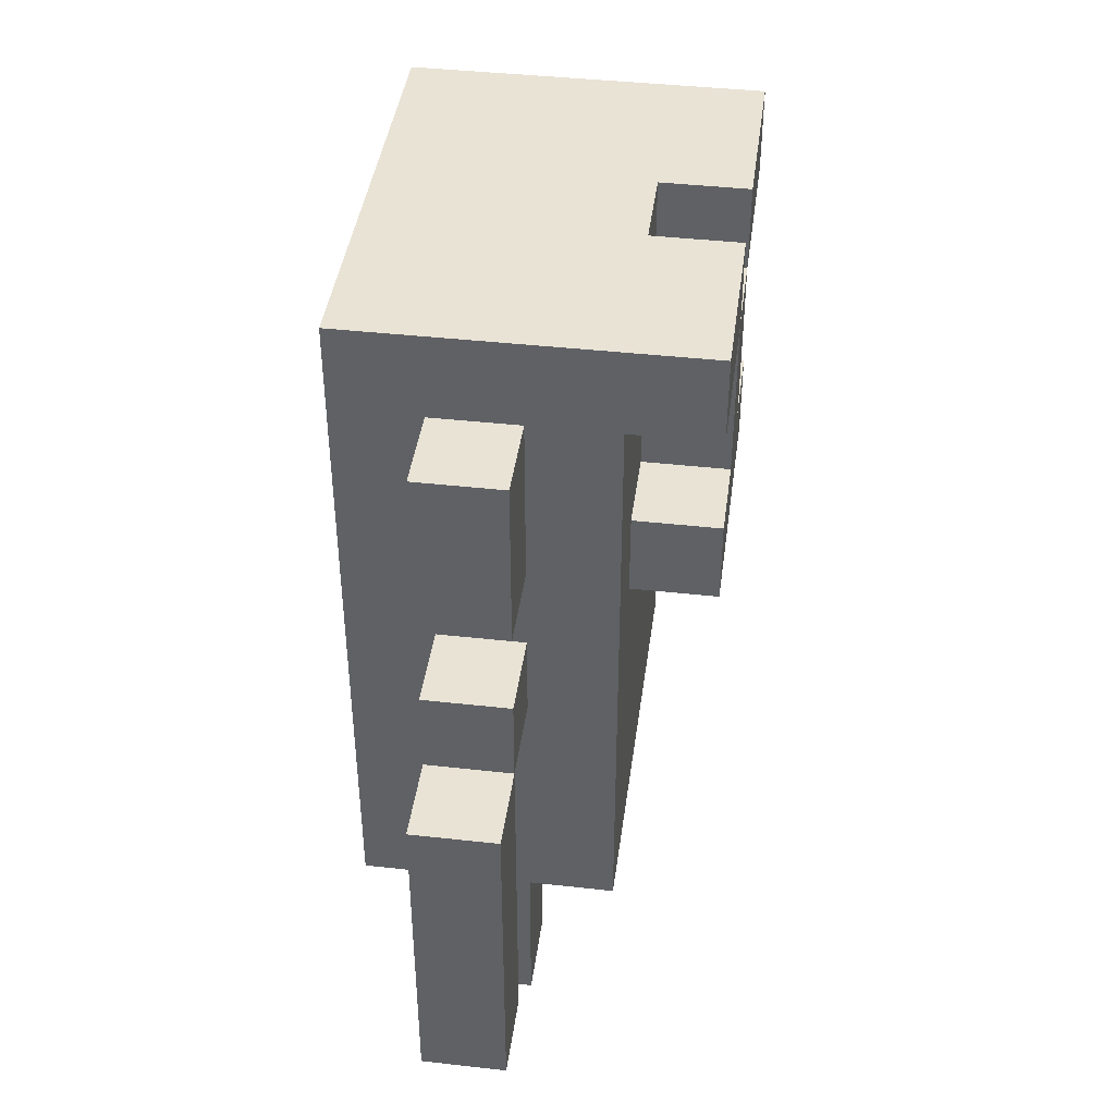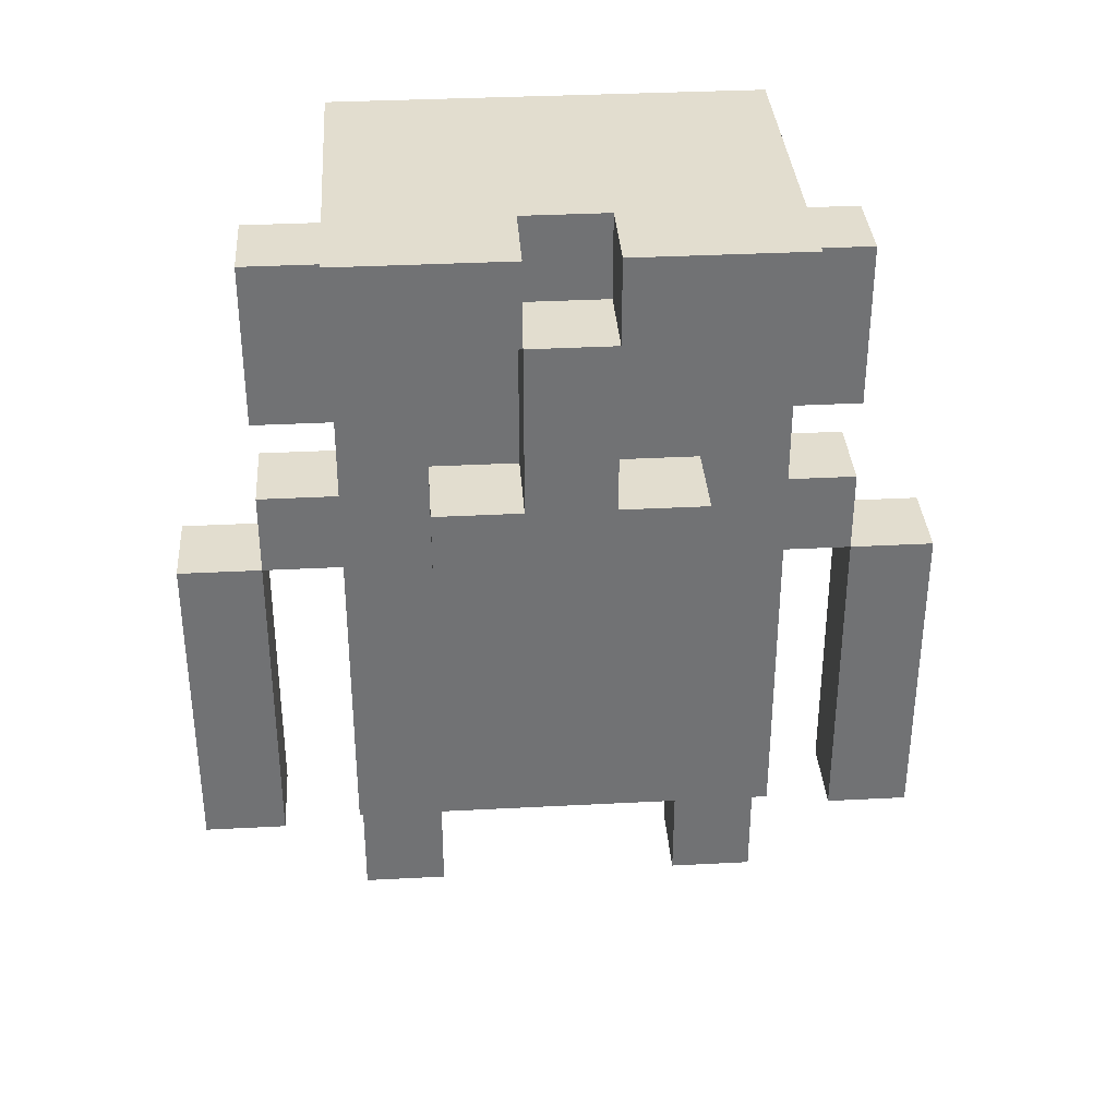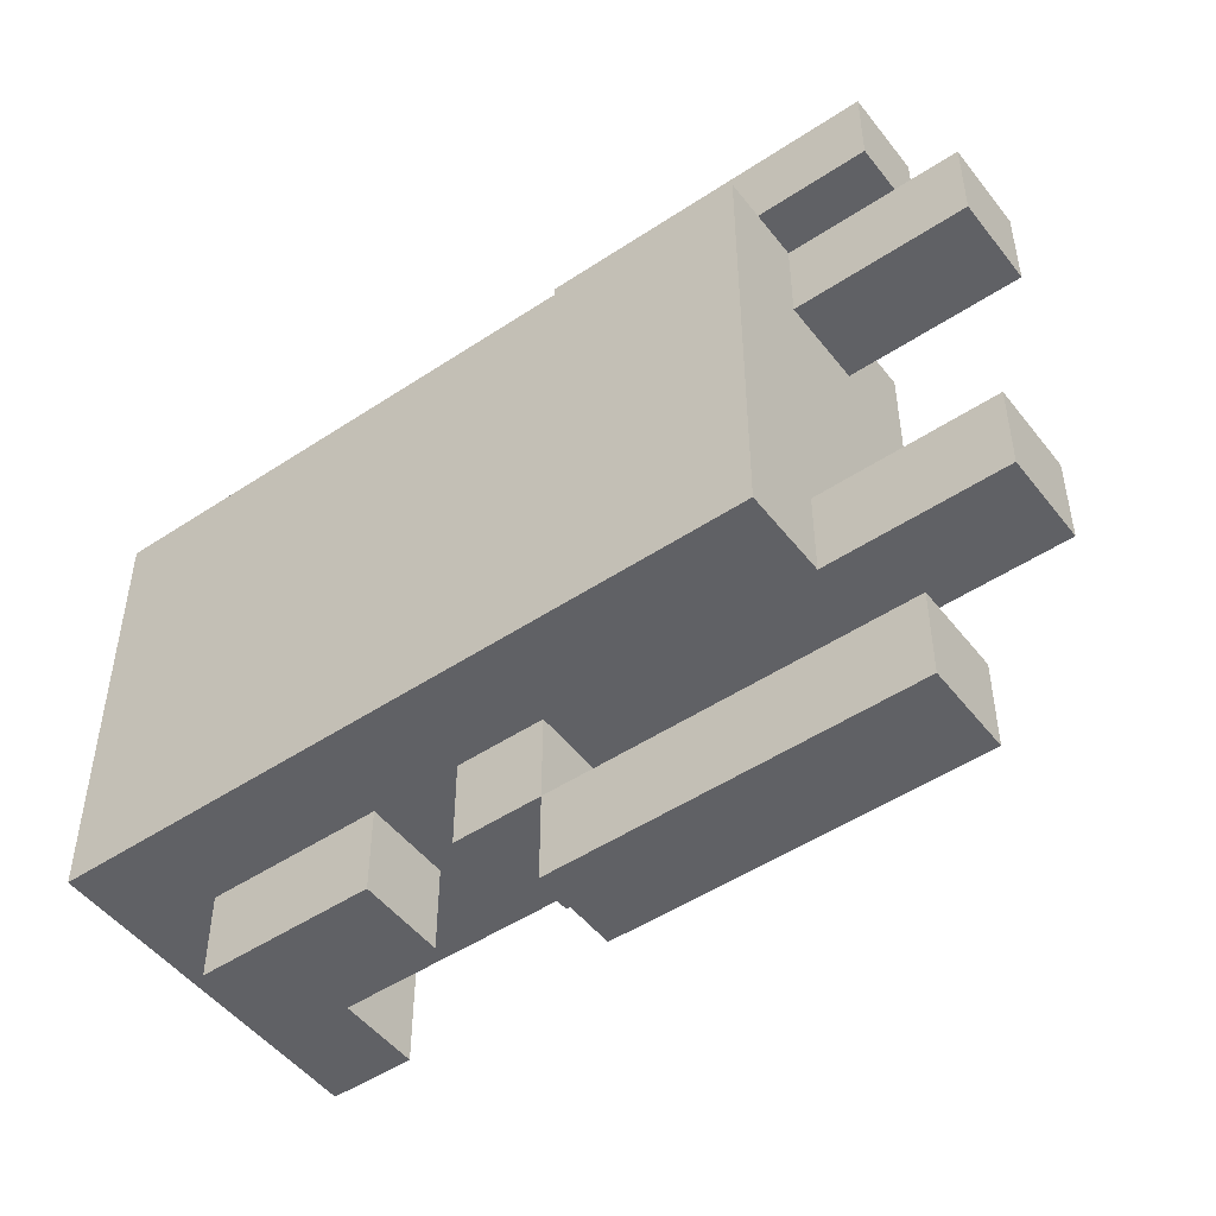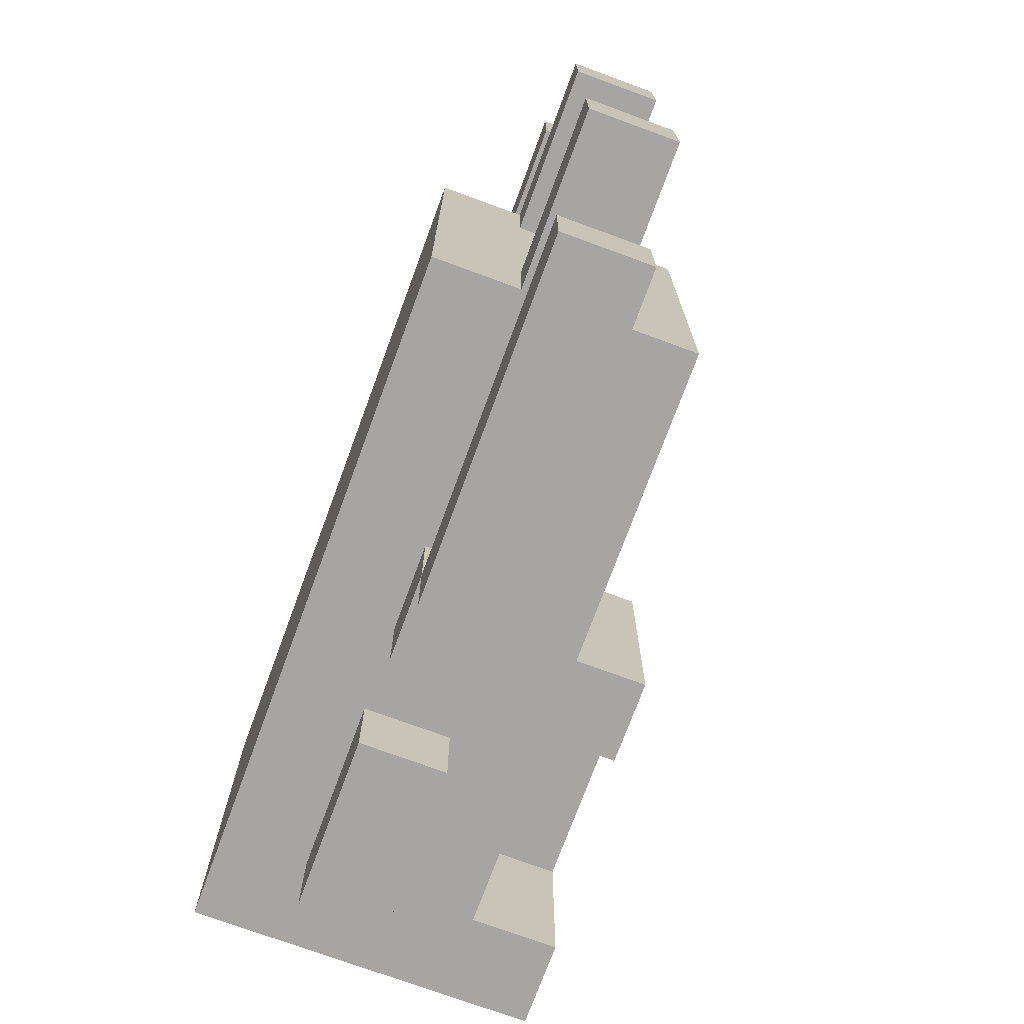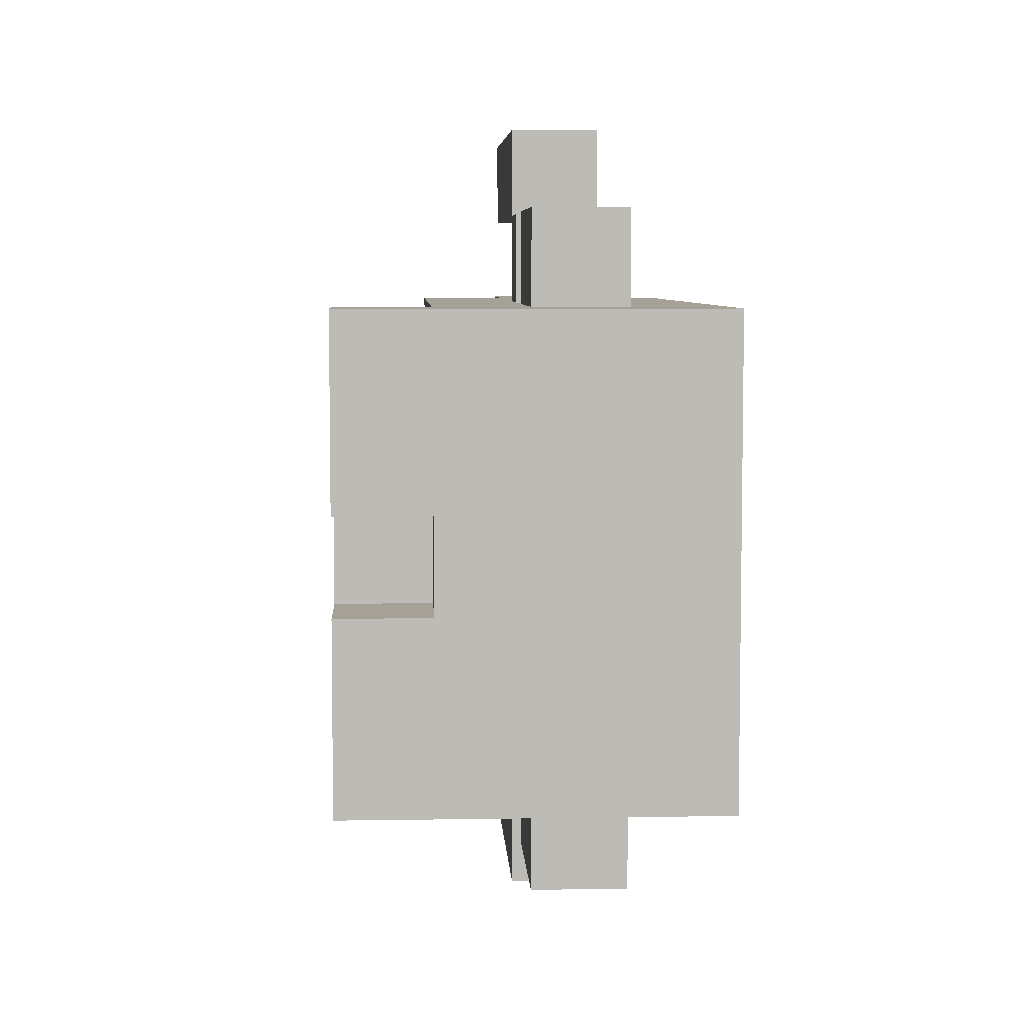
<metadata>
{"format":"obj","ext":"obj","renderer":"f3d","projection":"perspective","resolution":1024,"background":"white","views":[{"elev":42.1,"azim":7.6,"up":"+Y"},{"elev":34.9,"azim":86.0,"up":"+Y"},{"elev":-49.4,"azim":-53.7,"up":"+Z"},{"elev":-73.7,"azim":-20.2,"up":"+Z"},{"elev":6.1,"azim":177.2,"up":"+Z"}]}
</metadata>
<code>
o
v 1.1 1.9 -0.7
v 1.1 1.9 -1.2
v 1.1 2 -0.7
v 1.1 2 -1.2
v 1.1 2.4 -0.7
v 1.1 2.4 -1.2
v 1.1 2.7 -0.7
v 1.1 2.7 -1.2
v 1.2 1.7 -0.7
v 1.2 1.7 -0.8
v 1.2 1.7 -1.1
v 1.2 1.7 -1.2
v 1.2 1.8 -0.5
v 1.2 1.8 -0.6
v 1.2 1.8 -1.3
v 1.2 1.8 -1.4
v 1.2 1.9 -0.5
v 1.2 1.9 -0.6
v 1.2 1.9 -0.7
v 1.2 1.9 -0.8
v 1.2 1.9 -1.1
v 1.2 1.9 -1.2
v 1.2 1.9 -1.3
v 1.2 1.9 -1.4
v 1.2 2.2 -0.5
v 1.2 2.2 -0.6
v 1.2 2.2 -0.7
v 1.2 2.2 -1.2
v 1.2 2.2 -1.3
v 1.2 2.2 -1.4
v 1.2 2.3 -0.6
v 1.2 2.3 -0.7
v 1.2 2.3 -1.2
v 1.2 2.3 -1.3
v 1.2 2.4 -0.6
v 1.2 2.4 -0.7
v 1.2 2.4 -1.2
v 1.2 2.4 -1.3
v 1.2 2.6 -0.6
v 1.2 2.6 -0.7
v 1.2 2.6 -1.2
v 1.2 2.6 -1.3
v 1.3 1.7 -0.7
v 1.3 1.7 -0.8
v 1.3 1.7 -1.1
v 1.3 1.7 -1.2
v 1.3 1.8 -0.5
v 1.3 1.8 -0.6
v 1.3 1.8 -1.3
v 1.3 1.8 -1.4
v 1.3 1.9 -0.5
v 1.3 1.9 -0.6
v 1.3 1.9 -0.7
v 1.3 1.9 -0.8
v 1.3 1.9 -1.1
v 1.3 1.9 -1.2
v 1.3 1.9 -1.3
v 1.3 1.9 -1.4
v 1.3 2.2 -0.5
v 1.3 2.2 -0.6
v 1.3 2.2 -0.7
v 1.3 2.2 -1.2
v 1.3 2.2 -1.3
v 1.3 2.2 -1.4
v 1.3 2.3 -0.6
v 1.3 2.3 -0.7
v 1.3 2.3 -1.2
v 1.3 2.3 -1.3
v 1.3 2.4 -0.6
v 1.3 2.4 -0.7
v 1.3 2.4 -1.2
v 1.3 2.4 -1.3
v 1.3 2.6 -0.6
v 1.3 2.6 -0.7
v 1.3 2.6 -1.2
v 1.3 2.6 -1.3
v 1.4 1.9 -0.7
v 1.4 1.9 -0.9
v 1.4 1.9 -1
v 1.4 1.9 -1.2
v 1.4 2 -0.7
v 1.4 2 -0.9
v 1.4 2 -1
v 1.4 2 -1.2
v 1.4 2.3 -0.7
v 1.4 2.3 -0.8
v 1.4 2.3 -1.1
v 1.4 2.3 -1.2
v 1.4 2.4 -0.8
v 1.4 2.4 -0.9
v 1.4 2.4 -1
v 1.4 2.4 -1.1
v 1.4 2.6 -0.7
v 1.4 2.6 -0.9
v 1.4 2.6 -1
v 1.4 2.6 -1.2
v 1.4 2.7 -0.9
v 1.4 2.7 -1
v 1.5 2.3 -0.8
v 1.5 2.3 -1.1
v 1.5 2.4 -0.8
v 1.5 2.4 -0.9
v 1.5 2.4 -1
v 1.5 2.4 -1.1
v 1.5 2.6 -0.7
v 1.5 2.6 -0.9
v 1.5 2.6 -1
v 1.5 2.6 -1.2
v 1.5 2.7 -0.7
v 1.5 2.7 -0.9
v 1.5 2.7 -1
v 1.5 2.7 -1.2
v 1.2 1.8 -0.5
v 1.2 1.9 -0.5
v 1.2 2.2 -0.5
v 1.3 1.8 -0.5
v 1.3 1.9 -0.5
v 1.3 2.2 -0.5
v 1.2 2.2 -0.6
v 1.2 2.3 -0.6
v 1.2 2.4 -0.6
v 1.2 2.6 -0.6
v 1.3 2.2 -0.6
v 1.3 2.3 -0.6
v 1.3 2.4 -0.6
v 1.3 2.6 -0.6
v 1.1 1.9 -0.7
v 1.1 2 -0.7
v 1.1 2.4 -0.7
v 1.1 2.7 -0.7
v 1.2 1.7 -0.7
v 1.2 1.9 -0.7
v 1.2 2.2 -0.7
v 1.2 2.3 -0.7
v 1.2 2.4 -0.7
v 1.2 2.6 -0.7
v 1.3 1.7 -0.7
v 1.3 1.9 -0.7
v 1.3 2.2 -0.7
v 1.3 2.3 -0.7
v 1.3 2.4 -0.7
v 1.3 2.6 -0.7
v 1.4 1.9 -0.7
v 1.4 2 -0.7
v 1.4 2.3 -0.7
v 1.4 2.6 -0.7
v 1.4 2.7 -0.7
v 1.5 2.6 -0.7
v 1.5 2.7 -0.7
v 1.4 2.3 -0.8
v 1.4 2.4 -0.8
v 1.5 2.3 -0.8
v 1.5 2.4 -0.8
v 1.4 2.4 -0.9
v 1.4 2.6 -0.9
v 1.5 2.4 -0.9
v 1.5 2.6 -0.9
v 1.4 2.6 -1
v 1.4 2.7 -1
v 1.5 2.6 -1
v 1.5 2.7 -1
v 1.2 1.7 -1.1
v 1.2 1.9 -1.1
v 1.3 1.7 -1.1
v 1.3 1.9 -1.1
v 1.2 1.8 -1.3
v 1.2 1.9 -1.3
v 1.2 2.2 -1.3
v 1.3 1.8 -1.3
v 1.3 1.9 -1.3
v 1.3 2.2 -1.3
v 1.2 1.8 -0.6
v 1.2 1.9 -0.6
v 1.2 2.2 -0.6
v 1.3 1.8 -0.6
v 1.3 1.9 -0.6
v 1.3 2.2 -0.6
v 1.2 1.7 -0.8
v 1.2 1.9 -0.8
v 1.3 1.7 -0.8
v 1.3 1.9 -0.8
v 1.4 2.6 -0.9
v 1.4 2.7 -0.9
v 1.5 2.6 -0.9
v 1.5 2.7 -0.9
v 1.4 2.4 -1
v 1.4 2.6 -1
v 1.5 2.4 -1
v 1.5 2.6 -1
v 1.4 2.3 -1.1
v 1.4 2.4 -1.1
v 1.5 2.3 -1.1
v 1.5 2.4 -1.1
v 1.1 1.9 -1.2
v 1.1 2 -1.2
v 1.1 2.4 -1.2
v 1.1 2.7 -1.2
v 1.2 1.7 -1.2
v 1.2 1.9 -1.2
v 1.2 2.2 -1.2
v 1.2 2.3 -1.2
v 1.2 2.4 -1.2
v 1.2 2.6 -1.2
v 1.3 1.7 -1.2
v 1.3 1.9 -1.2
v 1.3 2.2 -1.2
v 1.3 2.3 -1.2
v 1.3 2.4 -1.2
v 1.3 2.6 -1.2
v 1.4 1.9 -1.2
v 1.4 2 -1.2
v 1.4 2.3 -1.2
v 1.4 2.6 -1.2
v 1.4 2.7 -1.2
v 1.5 2.6 -1.2
v 1.5 2.7 -1.2
v 1.2 2.2 -1.3
v 1.2 2.3 -1.3
v 1.2 2.4 -1.3
v 1.2 2.6 -1.3
v 1.3 2.2 -1.3
v 1.3 2.3 -1.3
v 1.3 2.4 -1.3
v 1.3 2.6 -1.3
v 1.2 1.8 -1.4
v 1.2 1.9 -1.4
v 1.2 2.2 -1.4
v 1.3 1.8 -1.4
v 1.3 1.9 -1.4
v 1.3 2.2 -1.4
v 1.2 1.7 -0.7
v 1.3 1.7 -0.7
v 1.2 1.7 -0.8
v 1.3 1.7 -0.8
v 1.2 1.7 -1.1
v 1.3 1.7 -1.1
v 1.2 1.7 -1.2
v 1.3 1.7 -1.2
v 1.2 1.8 -0.5
v 1.3 1.8 -0.5
v 1.2 1.8 -0.6
v 1.3 1.8 -0.6
v 1.2 1.8 -1.3
v 1.3 1.8 -1.3
v 1.2 1.8 -1.4
v 1.3 1.8 -1.4
v 1.1 1.9 -0.7
v 1.2 1.9 -0.7
v 1.3 1.9 -0.7
v 1.4 1.9 -0.7
v 1.2 1.9 -0.8
v 1.3 1.9 -0.8
v 1.3 1.9 -0.9
v 1.4 1.9 -0.9
v 1.3 1.9 -1
v 1.4 1.9 -1
v 1.2 1.9 -1.1
v 1.3 1.9 -1.1
v 1.1 1.9 -1.2
v 1.2 1.9 -1.2
v 1.3 1.9 -1.2
v 1.4 1.9 -1.2
v 1.2 2.2 -0.6
v 1.3 2.2 -0.6
v 1.2 2.2 -0.7
v 1.3 2.2 -0.7
v 1.2 2.2 -1.2
v 1.3 2.2 -1.2
v 1.2 2.2 -1.3
v 1.3 2.2 -1.3
v 1.4 2.3 -0.8
v 1.5 2.3 -0.8
v 1.4 2.3 -1.1
v 1.5 2.3 -1.1
v 1.2 2.4 -0.6
v 1.3 2.4 -0.6
v 1.2 2.4 -0.7
v 1.3 2.4 -0.7
v 1.2 2.4 -1.2
v 1.3 2.4 -1.2
v 1.2 2.4 -1.3
v 1.3 2.4 -1.3
v 1.4 2.6 -0.7
v 1.5 2.6 -0.7
v 1.4 2.6 -0.9
v 1.5 2.6 -0.9
v 1.4 2.6 -1
v 1.5 2.6 -1
v 1.4 2.6 -1.2
v 1.5 2.6 -1.2
v 1.2 2.2 -0.5
v 1.3 2.2 -0.5
v 1.2 2.2 -0.6
v 1.3 2.2 -0.6
v 1.2 2.2 -1.3
v 1.3 2.2 -1.3
v 1.2 2.2 -1.4
v 1.3 2.2 -1.4
v 1.2 2.3 -0.6
v 1.3 2.3 -0.6
v 1.2 2.3 -0.7
v 1.3 2.3 -0.7
v 1.2 2.3 -1.2
v 1.3 2.3 -1.2
v 1.2 2.3 -1.3
v 1.3 2.3 -1.3
v 1.4 2.4 -0.8
v 1.5 2.4 -0.8
v 1.4 2.4 -0.9
v 1.5 2.4 -0.9
v 1.4 2.4 -1
v 1.5 2.4 -1
v 1.4 2.4 -1.1
v 1.5 2.4 -1.1
v 1.2 2.6 -0.6
v 1.3 2.6 -0.6
v 1.2 2.6 -0.7
v 1.3 2.6 -0.7
v 1.4 2.6 -0.9
v 1.5 2.6 -0.9
v 1.4 2.6 -1
v 1.5 2.6 -1
v 1.2 2.6 -1.2
v 1.3 2.6 -1.2
v 1.2 2.6 -1.3
v 1.3 2.6 -1.3
v 1.1 2.7 -0.7
v 1.4 2.7 -0.7
v 1.5 2.7 -0.7
v 1.2 2.7 -0.8
v 1.4 2.7 -0.8
v 1.3 2.7 -0.9
v 1.4 2.7 -0.9
v 1.5 2.7 -0.9
v 1.3 2.7 -1
v 1.4 2.7 -1
v 1.5 2.7 -1
v 1.2 2.7 -1.1
v 1.4 2.7 -1.1
v 1.1 2.7 -1.2
v 1.4 2.7 -1.2
v 1.5 2.7 -1.2
f 3 2 1
f 4 2 3
f 5 4 3
f 6 4 5
f 7 6 5
f 8 6 7
f 17 14 13
f 18 14 17
f 19 10 9
f 20 10 19
f 21 12 11
f 22 12 21
f 23 16 15
f 24 16 23
f 25 18 17
f 26 18 25
f 29 24 23
f 30 24 29
f 31 27 26
f 32 27 31
f 33 29 28
f 34 29 33
f 39 36 35
f 40 36 39
f 41 38 37
f 42 38 41
f 47 48 51
f 51 48 52
f 43 44 53
f 53 44 54
f 45 46 55
f 55 46 56
f 49 50 57
f 57 50 58
f 51 52 59
f 59 52 60
f 57 58 63
f 63 58 64
f 60 61 65
f 65 61 66
f 62 63 67
f 67 63 68
f 69 70 73
f 73 70 74
f 71 72 75
f 75 72 76
f 77 78 81
f 78 79 82
f 81 78 82
f 79 80 83
f 82 79 83
f 83 80 84
f 81 82 85
f 82 83 85
f 83 84 85
f 85 84 86
f 86 84 87
f 87 84 88
f 85 86 89
f 87 88 92
f 89 90 93
f 85 89 93
f 93 90 94
f 91 92 95
f 92 88 96
f 95 92 96
f 94 95 97
f 97 95 98
f 99 100 101
f 101 100 102
f 102 100 103
f 103 100 104
f 102 103 106
f 106 103 107
f 105 106 109
f 109 106 110
f 107 108 111
f 111 108 112
f 116 114 113
f 117 115 114
f 117 114 116
f 118 115 117
f 123 120 119
f 124 120 123
f 125 122 121
f 126 122 125
f 132 128 127
f 133 129 128
f 134 129 133
f 135 130 129
f 135 129 134
f 136 130 135
f 137 132 131
f 138 128 132
f 138 132 137
f 139 133 128
f 140 135 134
f 141 135 140
f 142 130 136
f 143 128 138
f 144 139 128
f 144 128 143
f 144 140 139
f 145 141 140
f 145 140 144
f 145 142 141
f 146 130 142
f 146 142 145
f 147 130 146
f 148 147 146
f 149 147 148
f 152 151 150
f 153 151 152
f 156 155 154
f 157 155 156
f 160 159 158
f 161 159 160
f 164 163 162
f 165 163 164
f 169 167 166
f 170 168 167
f 170 167 169
f 171 168 170
f 172 173 175
f 173 174 176
f 175 173 176
f 176 174 177
f 178 179 180
f 180 179 181
f 182 183 184
f 184 183 185
f 186 187 188
f 188 187 189
f 190 191 192
f 192 191 193
f 194 195 199
f 195 196 200
f 200 196 201
f 196 197 202
f 201 196 202
f 202 197 203
f 198 199 204
f 199 195 205
f 204 199 205
f 195 200 206
f 201 202 207
f 207 202 208
f 203 197 209
f 205 195 210
f 195 206 211
f 210 195 211
f 206 207 211
f 207 208 212
f 211 207 212
f 208 209 212
f 209 197 213
f 212 209 213
f 213 197 214
f 213 214 215
f 215 214 216
f 217 218 221
f 221 218 222
f 219 220 223
f 223 220 224
f 225 226 228
f 226 227 229
f 228 226 229
f 229 227 230
f 233 232 231
f 234 232 233
f 237 236 235
f 238 236 237
f 241 240 239
f 242 240 241
f 245 244 243
f 246 244 245
f 251 248 247
f 252 250 249
f 253 250 252
f 253 252 251
f 254 250 253
f 255 253 251
f 255 254 253
f 256 254 255
f 257 251 247
f 257 255 251
f 258 256 255
f 258 255 257
f 259 257 247
f 260 257 259
f 261 256 258
f 262 256 261
f 265 264 263
f 266 264 265
f 269 268 267
f 270 268 269
f 273 272 271
f 274 272 273
f 277 276 275
f 278 276 277
f 281 280 279
f 282 280 281
f 285 284 283
f 286 284 285
f 289 288 287
f 290 288 289
f 291 292 293
f 293 292 294
f 295 296 297
f 297 296 298
f 299 300 301
f 301 300 302
f 303 304 305
f 305 304 306
f 307 308 309
f 309 308 310
f 311 312 313
f 313 312 314
f 315 316 317
f 317 316 318
f 319 320 321
f 321 320 322
f 323 324 325
f 325 324 326
f 327 328 330
f 328 329 331
f 330 328 331
f 330 331 332
f 331 329 333
f 332 331 333
f 333 329 334
f 330 332 335
f 332 333 335
f 335 333 336
f 327 330 338
f 330 335 338
f 335 336 338
f 336 337 339
f 338 336 339
f 327 338 340
f 338 339 340
f 339 337 341
f 340 339 341
f 341 337 342

</code>
